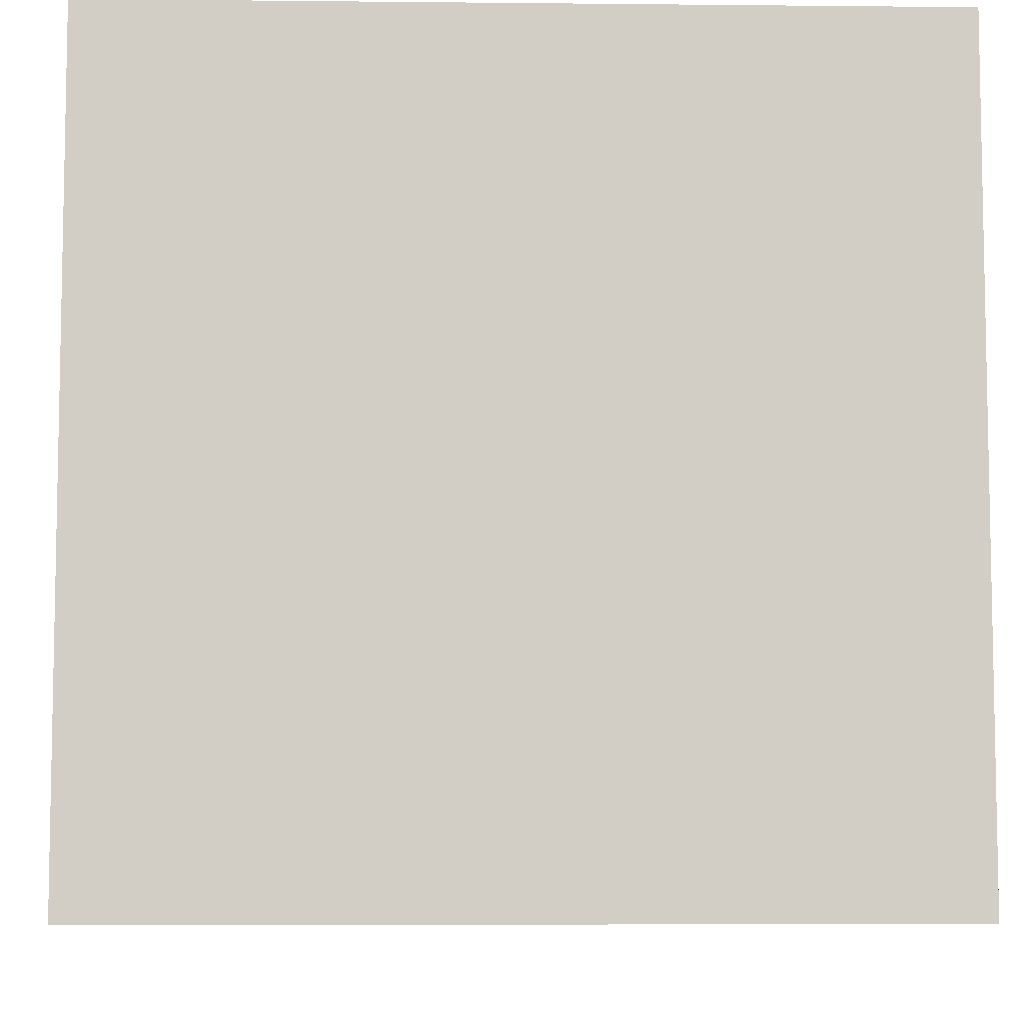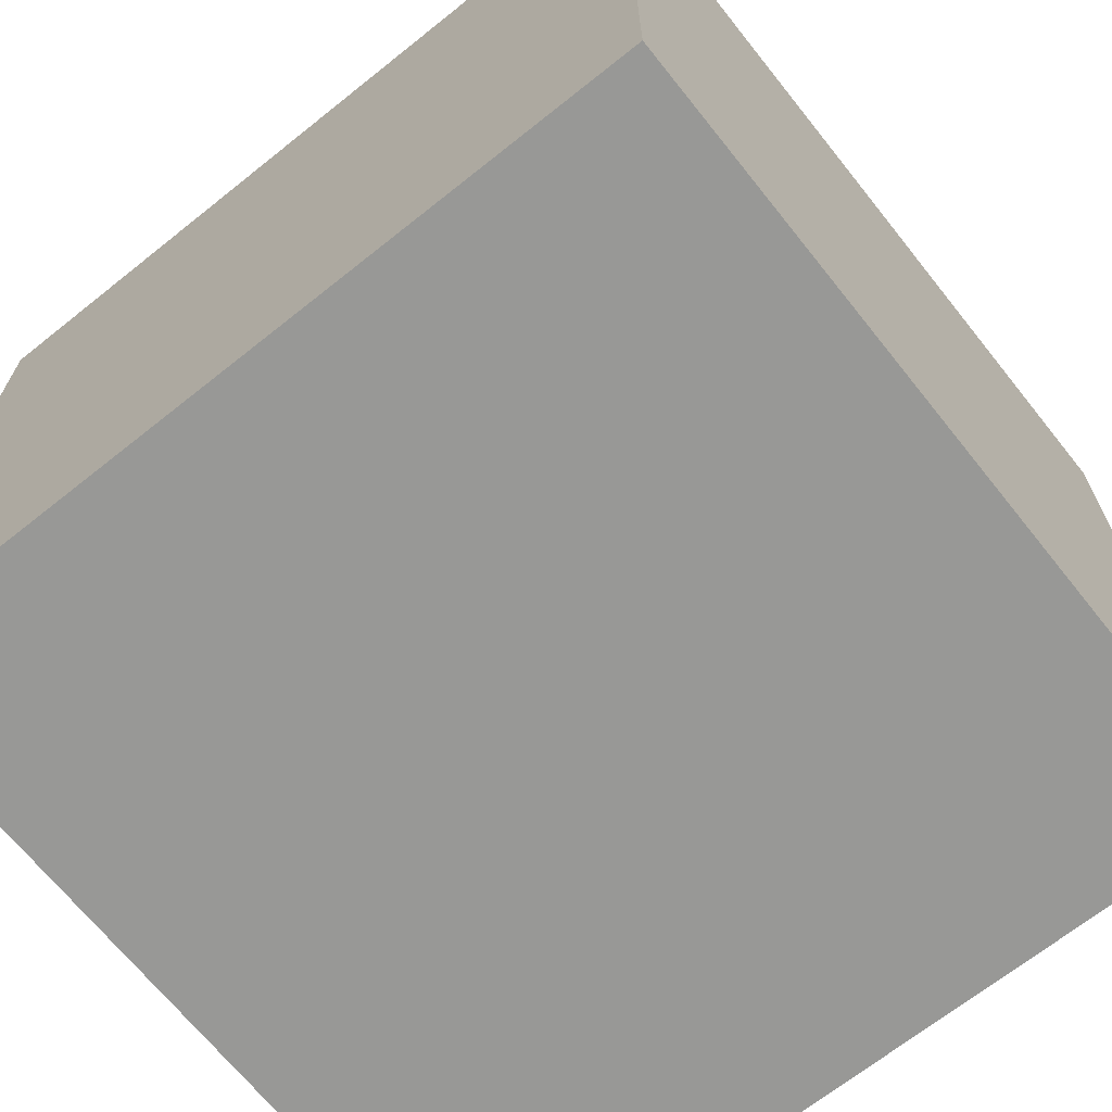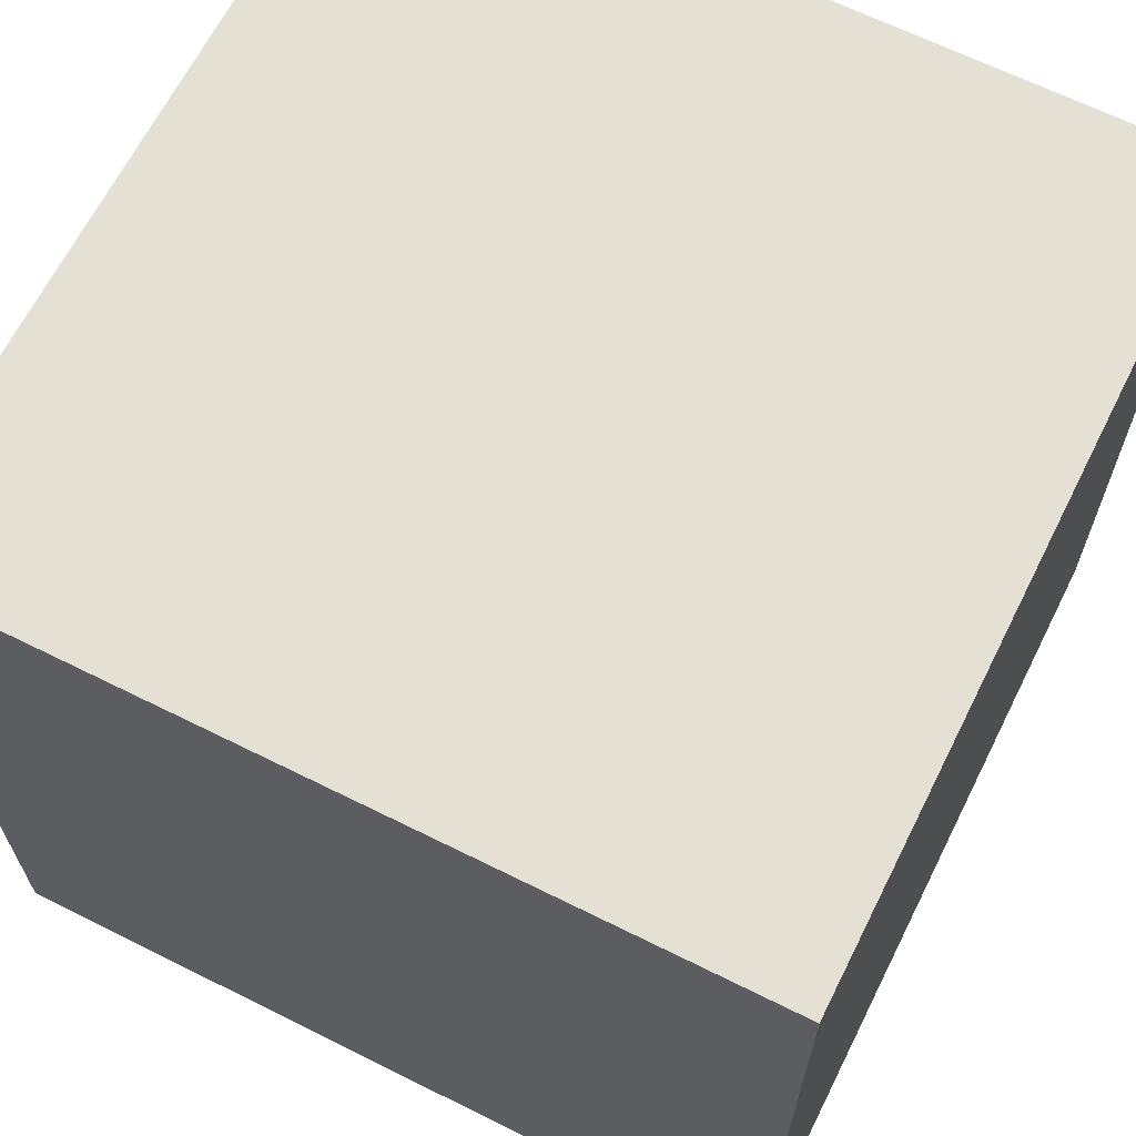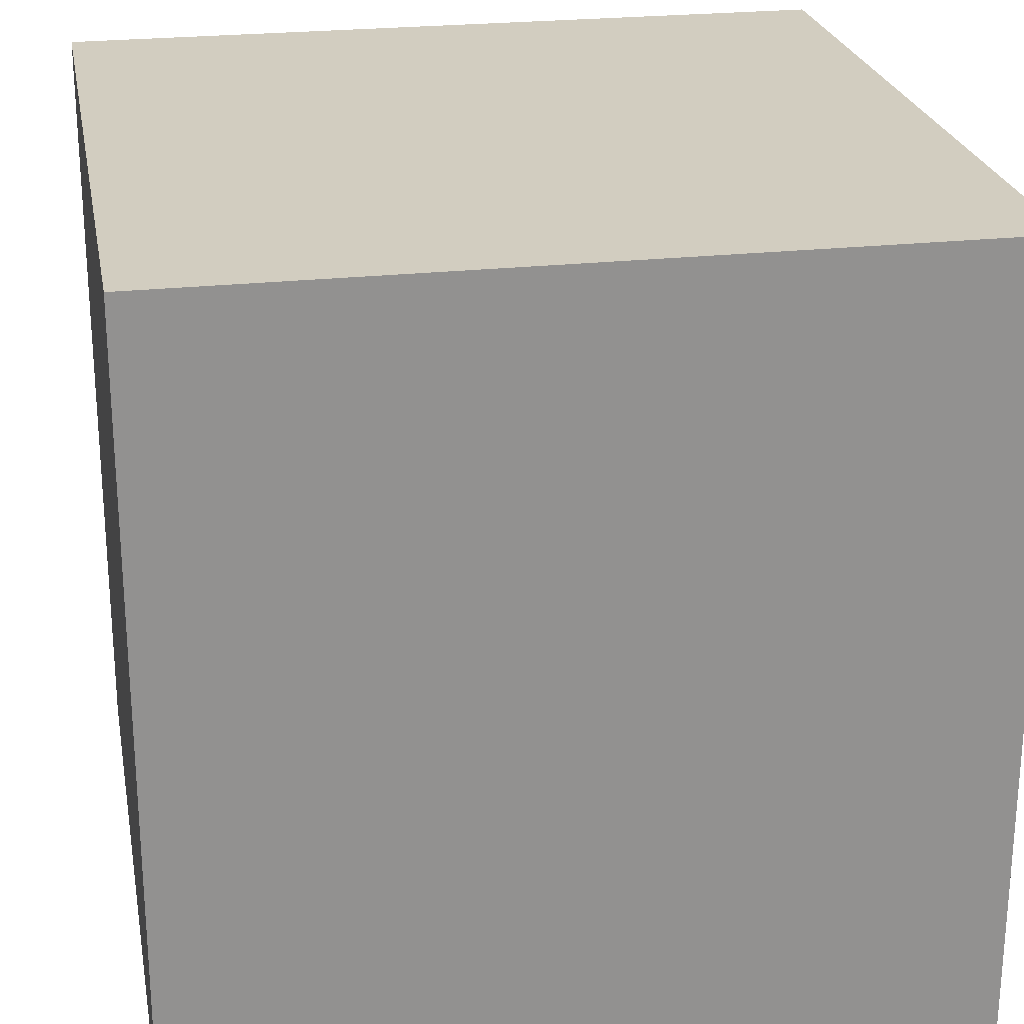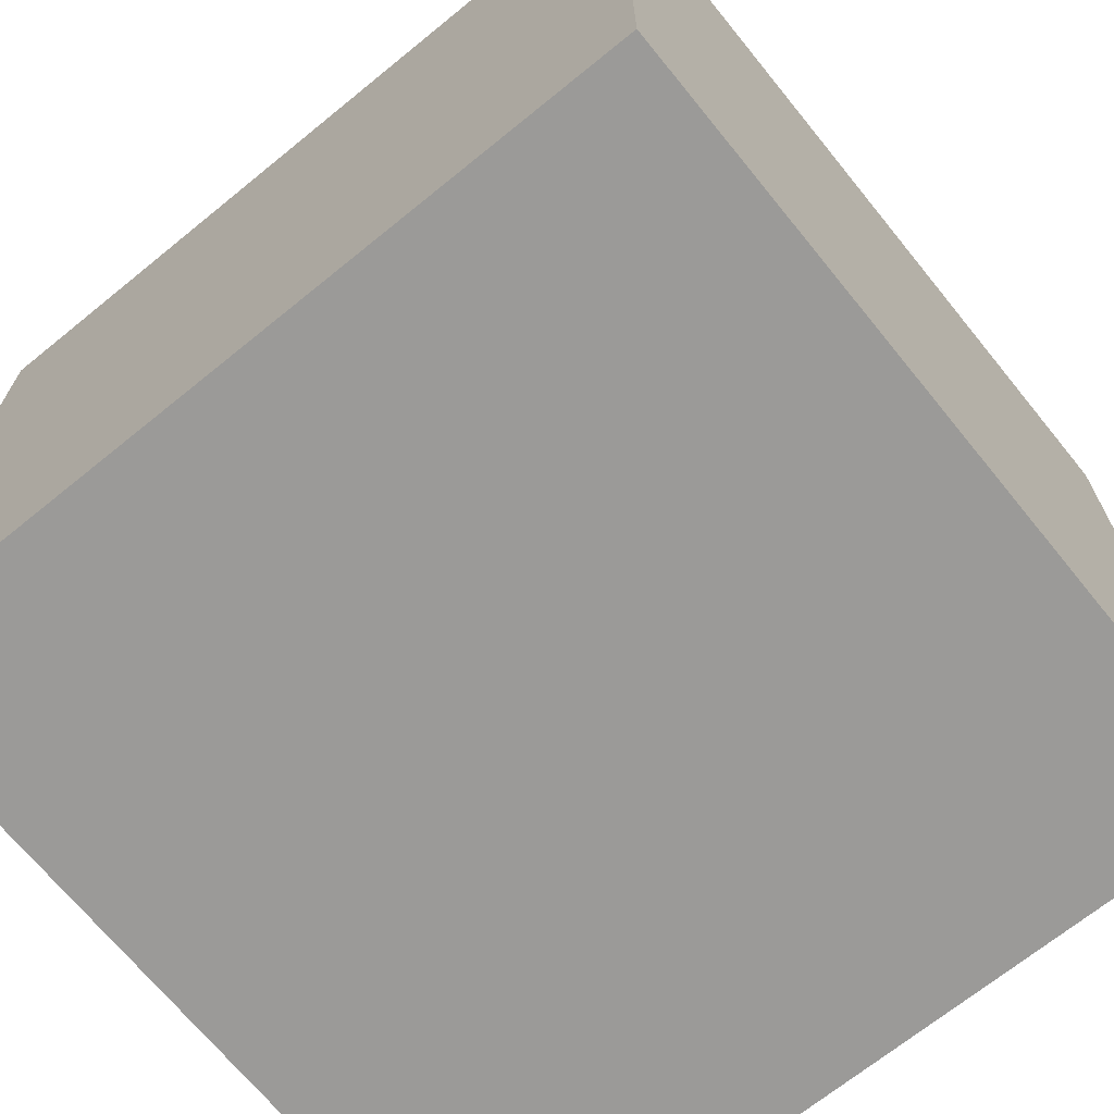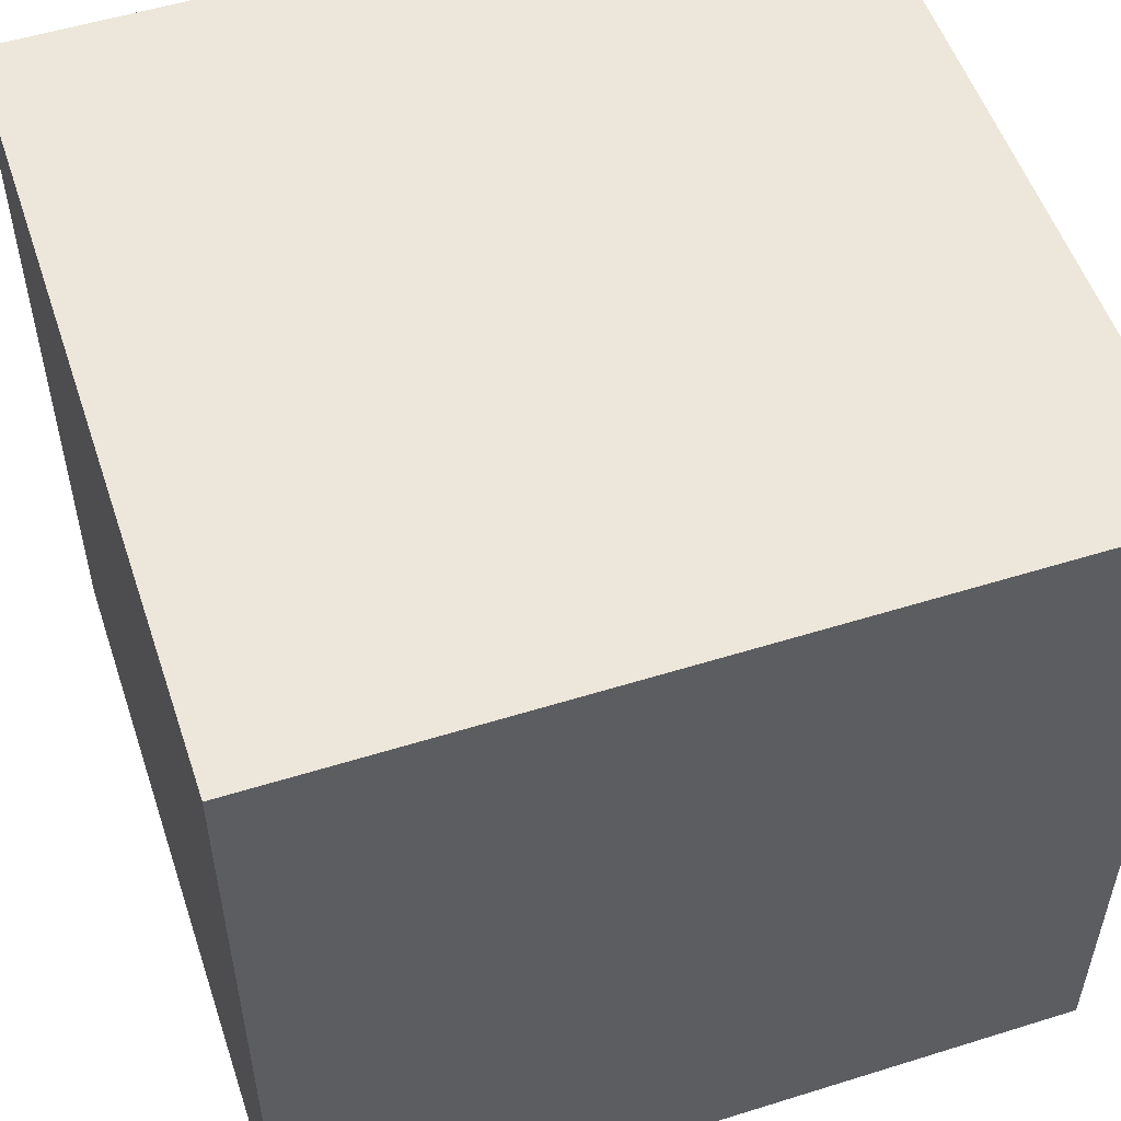
<metadata>
{"format":"obj","ext":"obj","renderer":"f3d","projection":"perspective","resolution":1024,"background":"white","views":[{"elev":-7.2,"azim":-91.7,"up":"+Y"},{"elev":-68.4,"azim":-141.4,"up":"+Y"},{"elev":65.6,"azim":26.6,"up":"+Y"},{"elev":24.3,"azim":-10.4,"up":"+Z"},{"elev":-69.3,"azim":39.1,"up":"+Y"},{"elev":53.7,"azim":-108.4,"up":"+Y"}]}
</metadata>
<code>
o Cube
v 1 0.1982 -1
v 1 0.1982 1
v -1 0.1982 1
v -1 0.1982 -1
v 1 2.198 -1
v 1 2.198 1
v -1 2.198 1
v -1 2.198 -1
f 1 2 3 4
f 5 8 7 6
f 1 5 6 2
f 2 6 7 3
f 3 7 8 4
f 5 1 4 8

</code>
